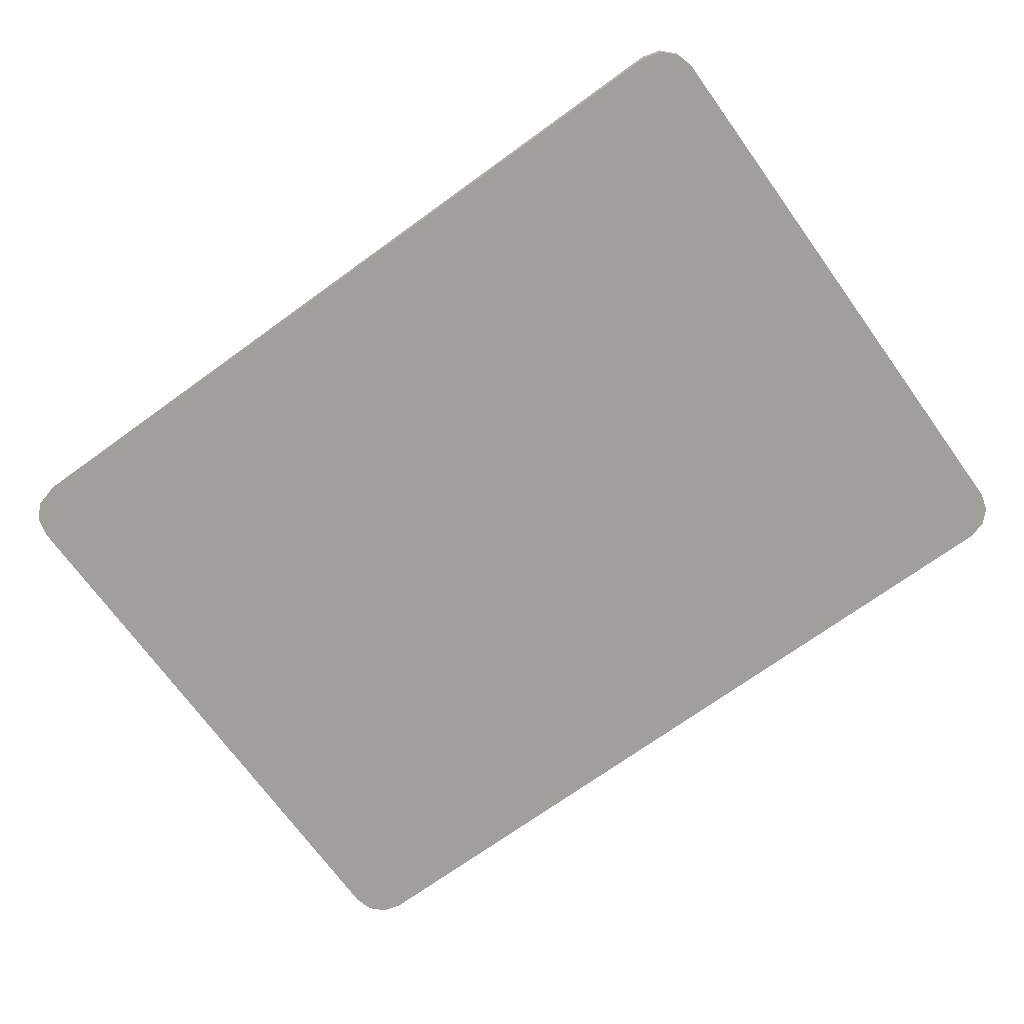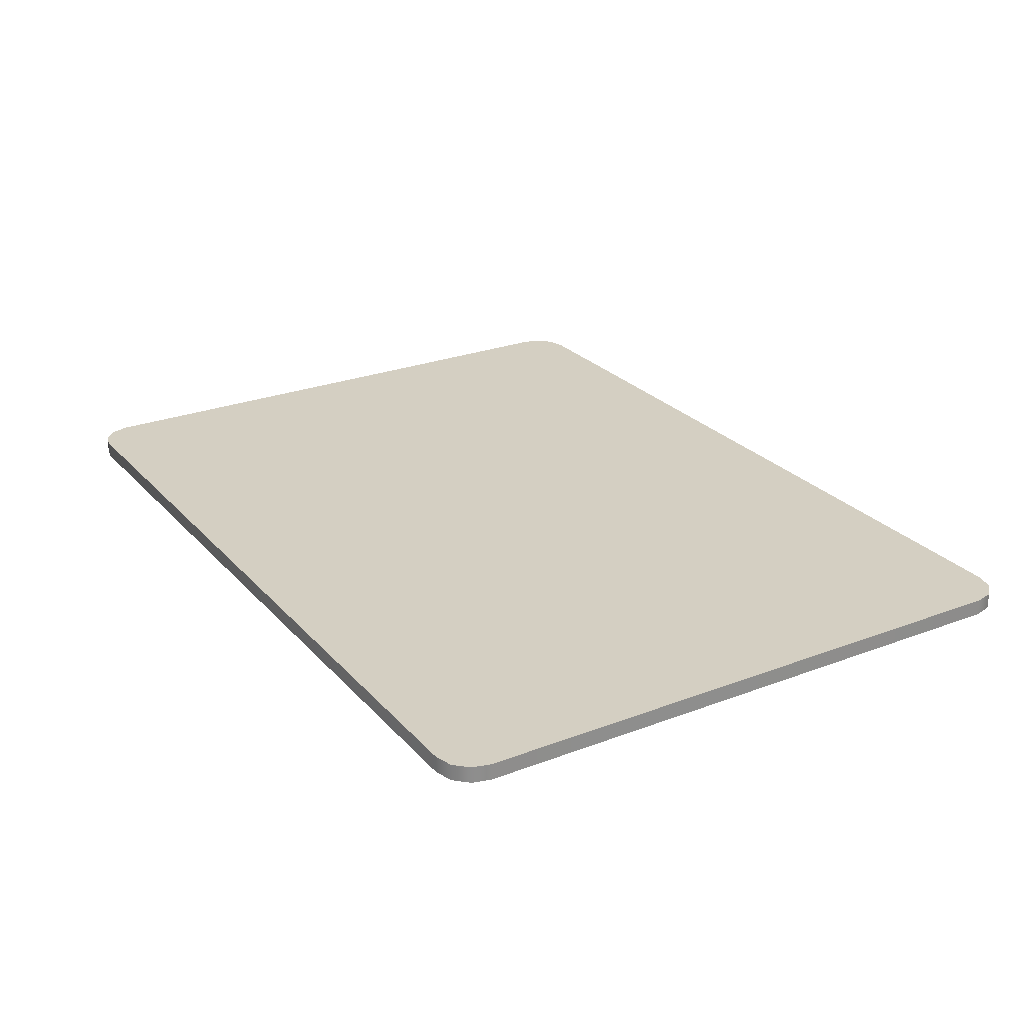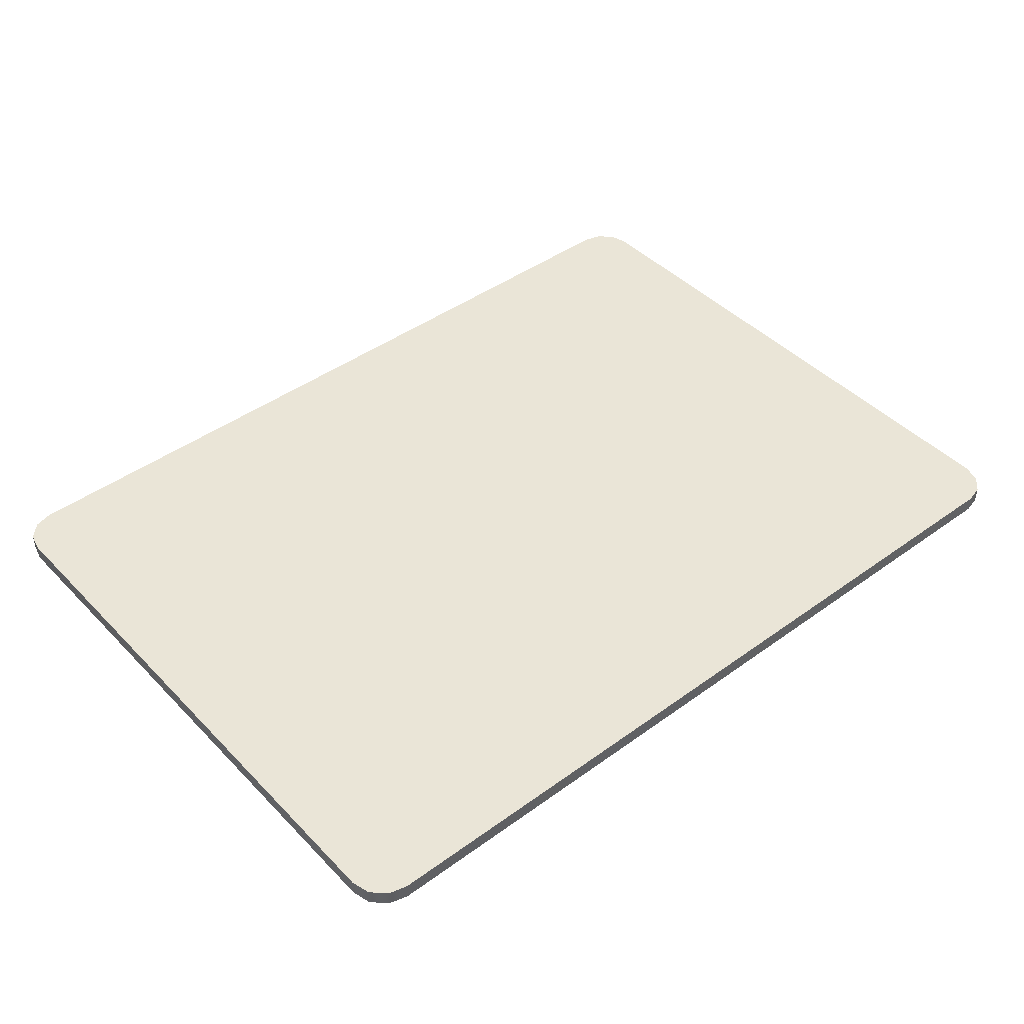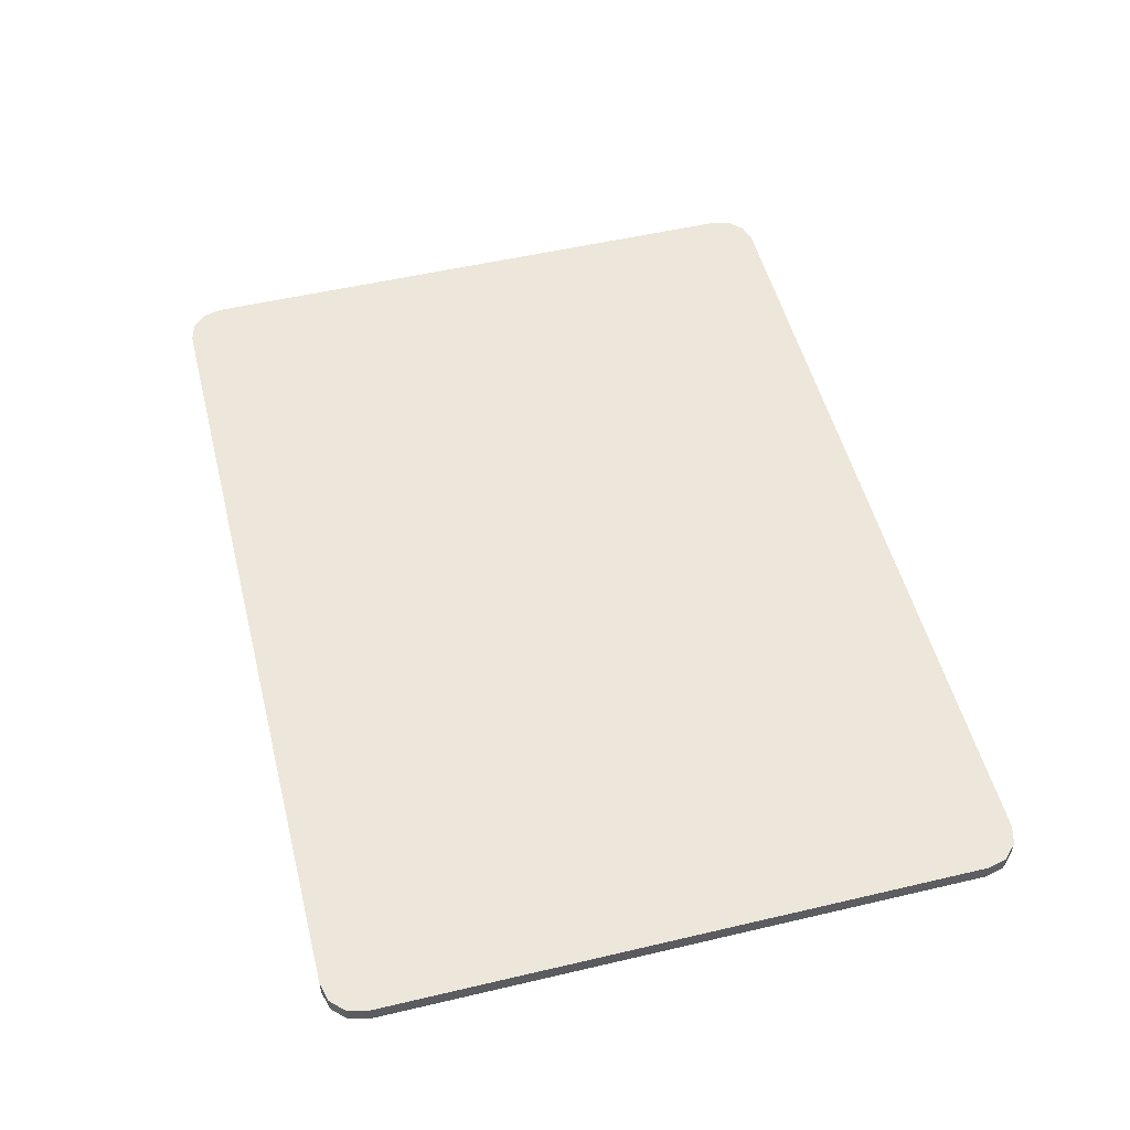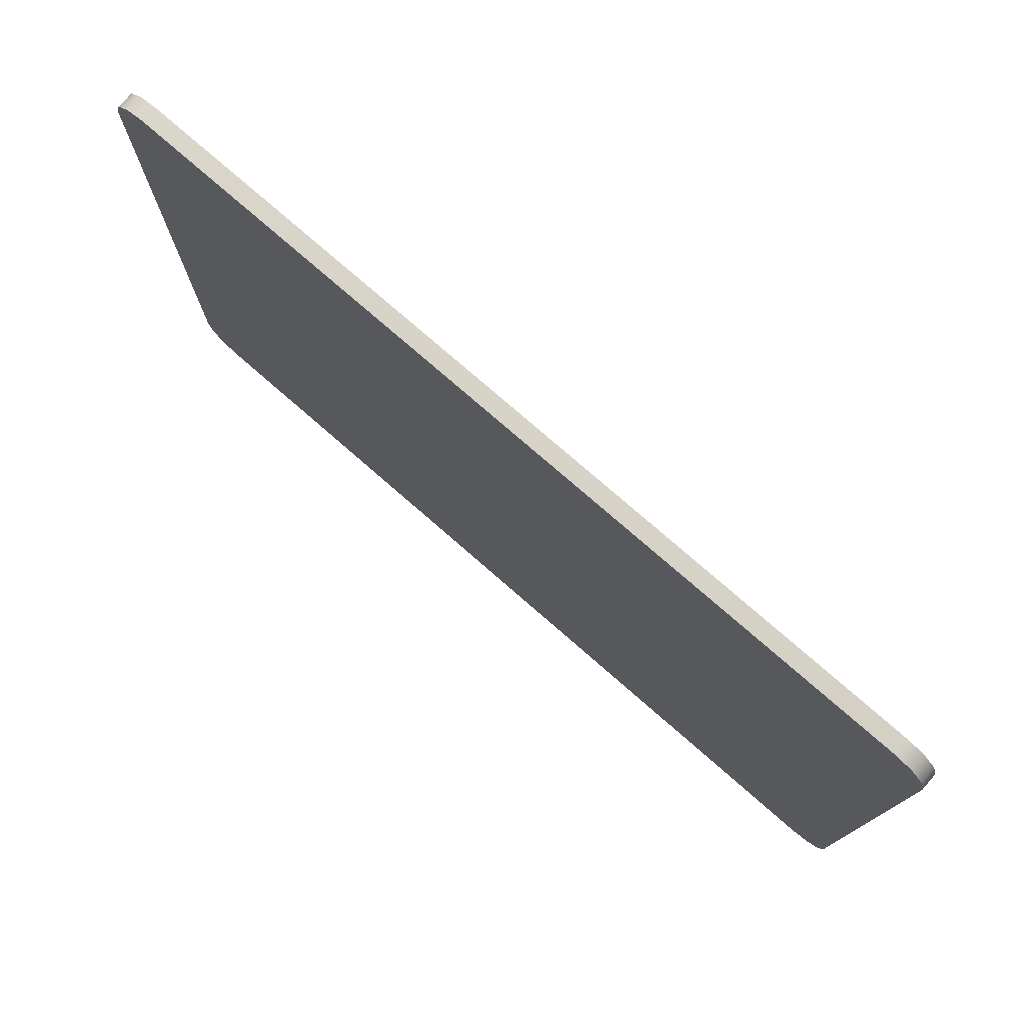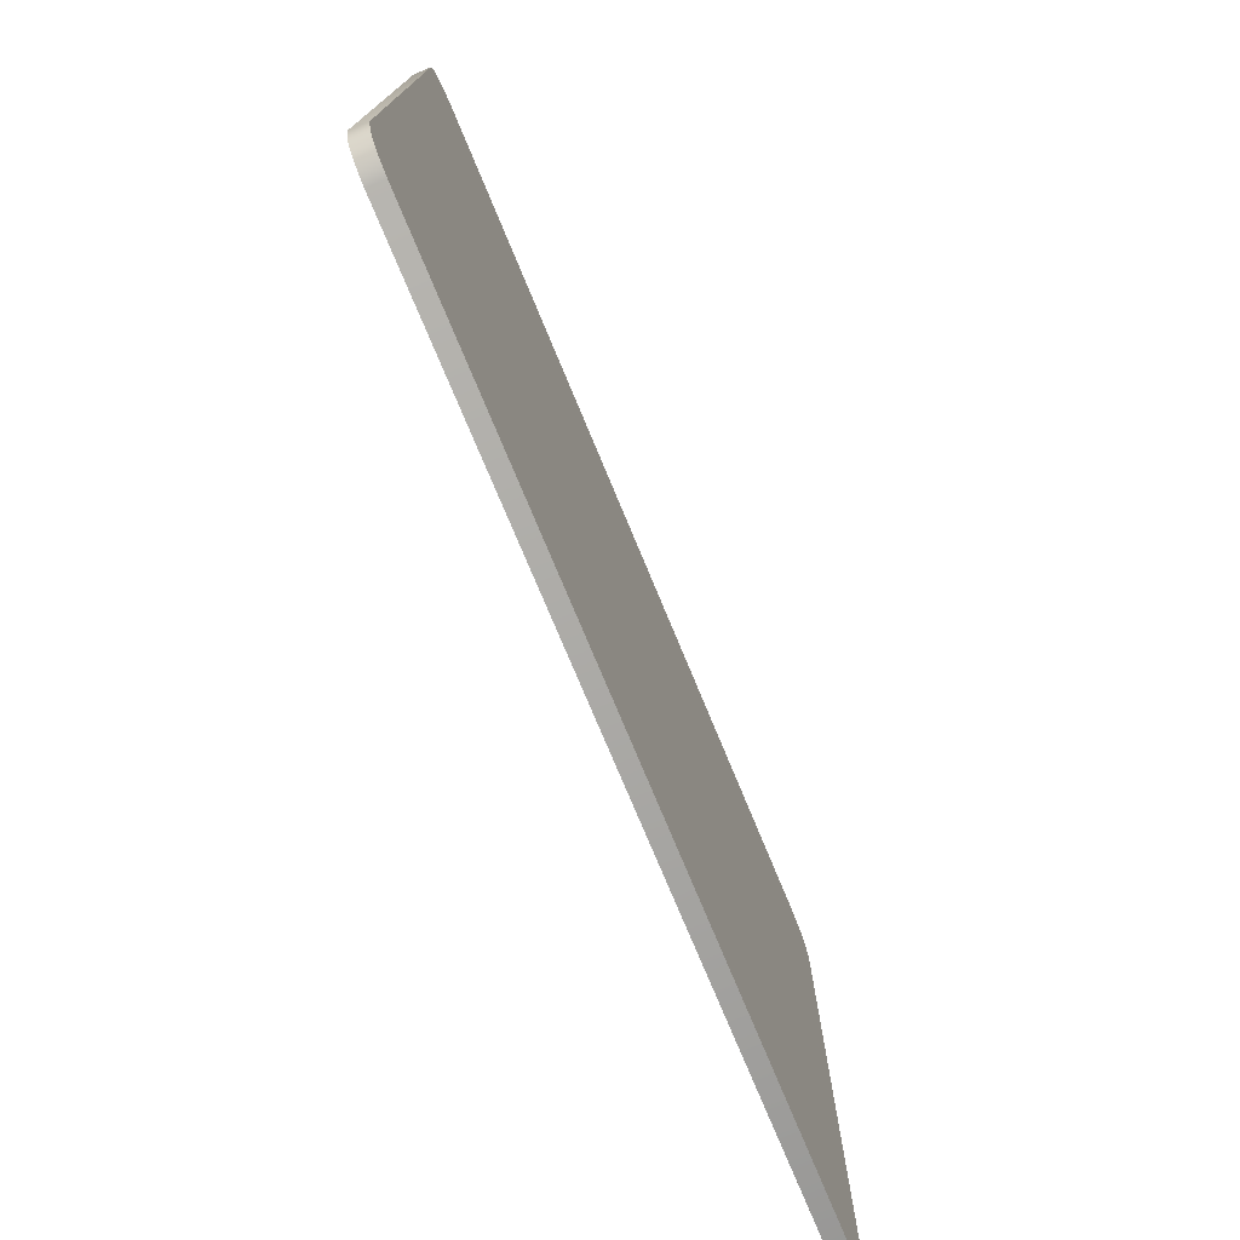
<metadata>
{"format":"obj","ext":"obj","renderer":"f3d","projection":"perspective","resolution":1024,"background":"white","views":[{"elev":-71.2,"azim":35.9,"up":"+Y"},{"elev":25.6,"azim":58.6,"up":"+Y"},{"elev":44.0,"azim":139.7,"up":"+Y"},{"elev":52.4,"azim":-104.2,"up":"+Y"},{"elev":76.7,"azim":41.1,"up":"+Z"},{"elev":-75.0,"azim":-67.5,"up":"+Z"}]}
</metadata>
<code>
o PC_Mouse_Pad_1
v 0.1685 0.006663 0.1357
v 0.1835 0.006663 0.1206
v 0.176 0.006663 0.1336
v 0.1815 0.006663 0.1282
v 0.1835 0.006663 -0.1206
v 0.1685 0.006663 -0.1357
v 0.1815 0.006663 -0.1282
v 0.176 0.006663 -0.1336
v 0.1835 0 0.1206
v 0.1685 0 0.1357
v 0.1815 0 0.1282
v 0.176 0 0.1336
v 0.1685 0 -0.1357
v 0.1835 0 -0.1206
v 0.176 0 -0.1336
v 0.1815 0 -0.1282
v -0.1685 0.006663 0.1357
v -0.1835 0.006663 0.1206
v -0.176 0.006663 0.1336
v -0.1815 0.006663 0.1282
v -0.1835 0.006663 -0.1206
v -0.1685 0.006663 -0.1357
v -0.1815 0.006663 -0.1282
v -0.176 0.006663 -0.1336
v -0.1835 0 0.1206
v -0.1685 0 0.1357
v -0.1815 0 0.1282
v -0.176 0 0.1336
v -0.1685 0 -0.1357
v -0.1835 0 -0.1206
v -0.176 0 -0.1336
v -0.1815 0 -0.1282
f 2 9 14 5
f 22 6 13 29
f 10 26 28 27 25 30 32 31 29 13 15 16 14 9 11 12
f 1 17 26 10
f 13 6 8 15
f 15 8 7 16
f 16 7 5 14
f 1 10 12 3
f 3 12 11 4
f 4 11 9 2
f 18 21 30 25
f 29 31 24 22
f 31 32 23 24
f 32 30 21 23
f 17 19 28 26
f 19 20 27 28
f 20 18 25 27
f 6 22 24 23 21 18 20 19 17 1 3 4 2 5 7 8

</code>
